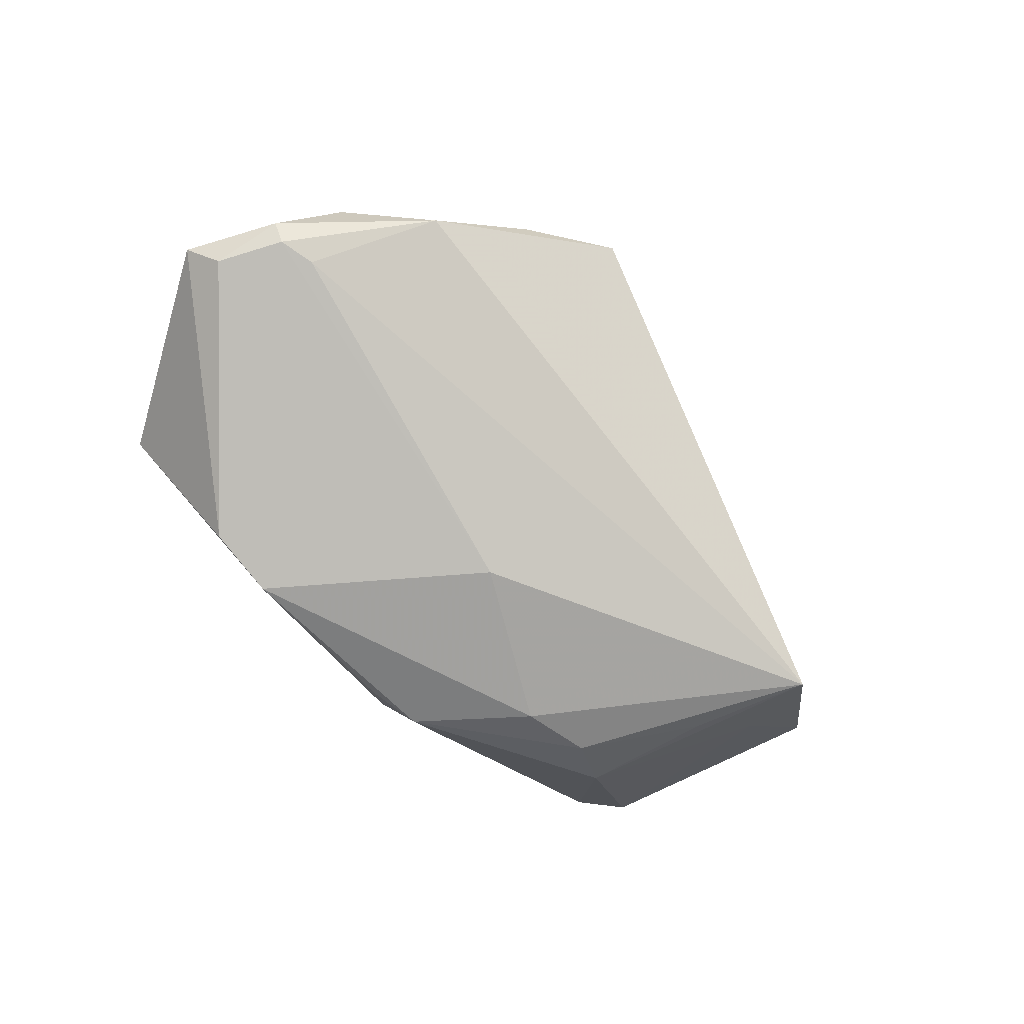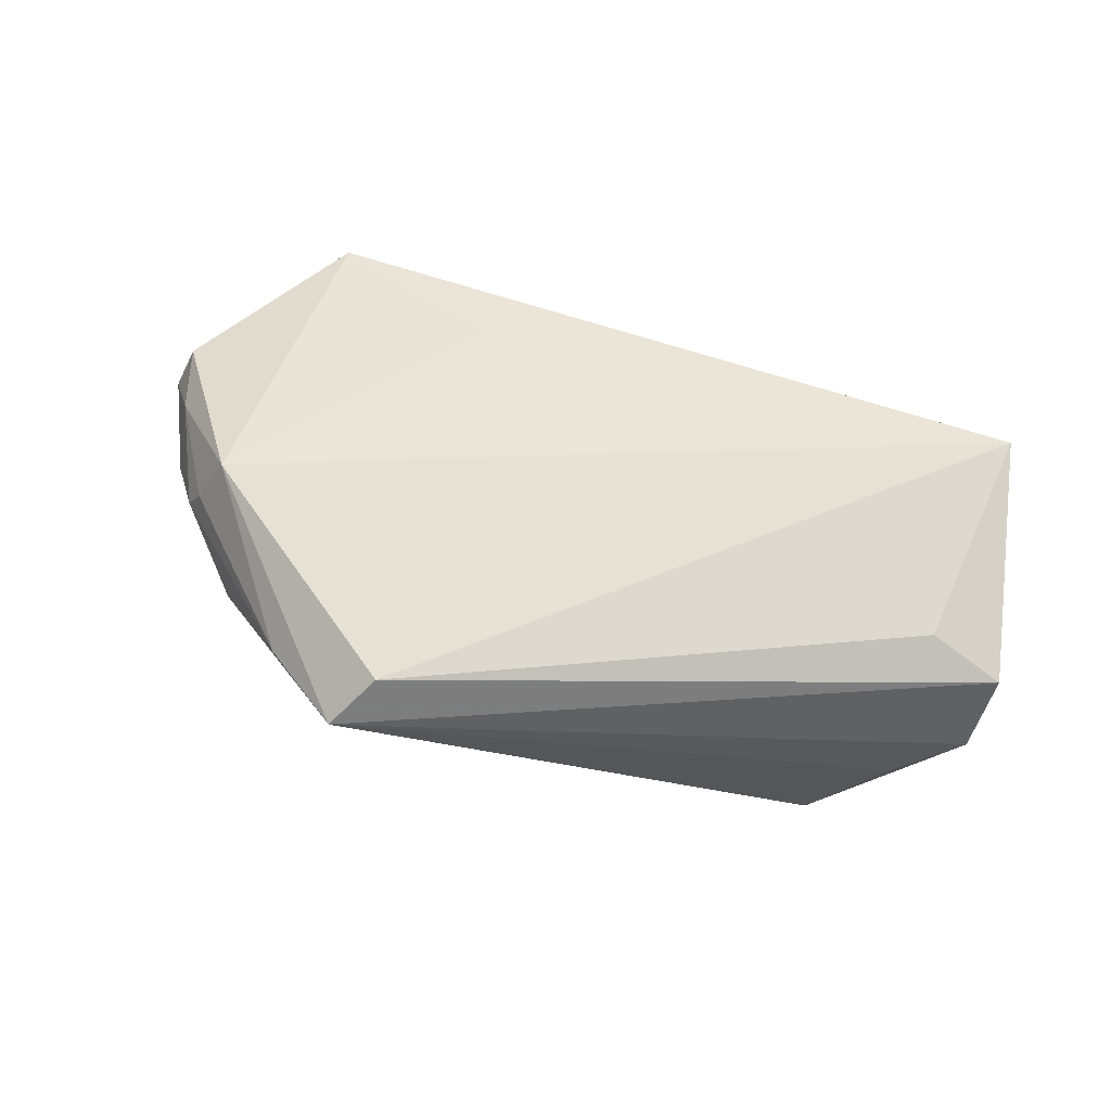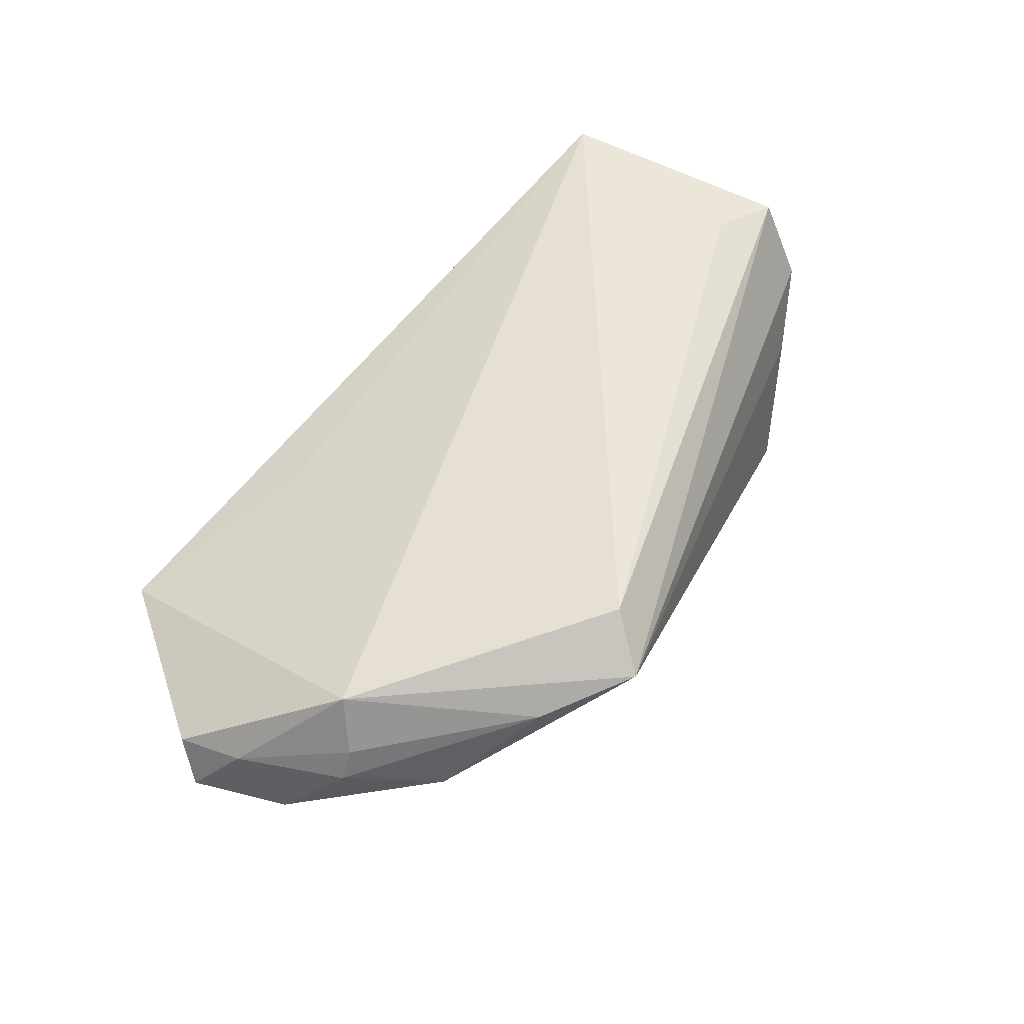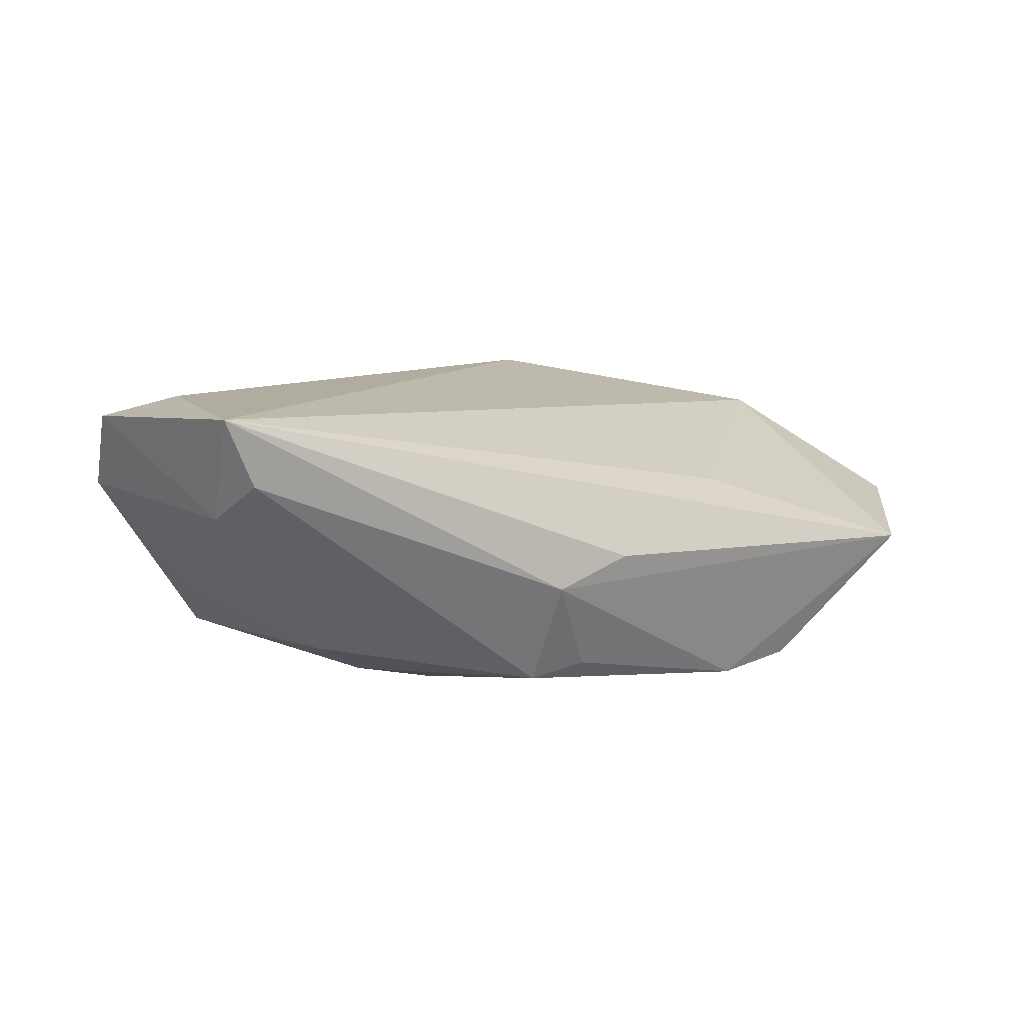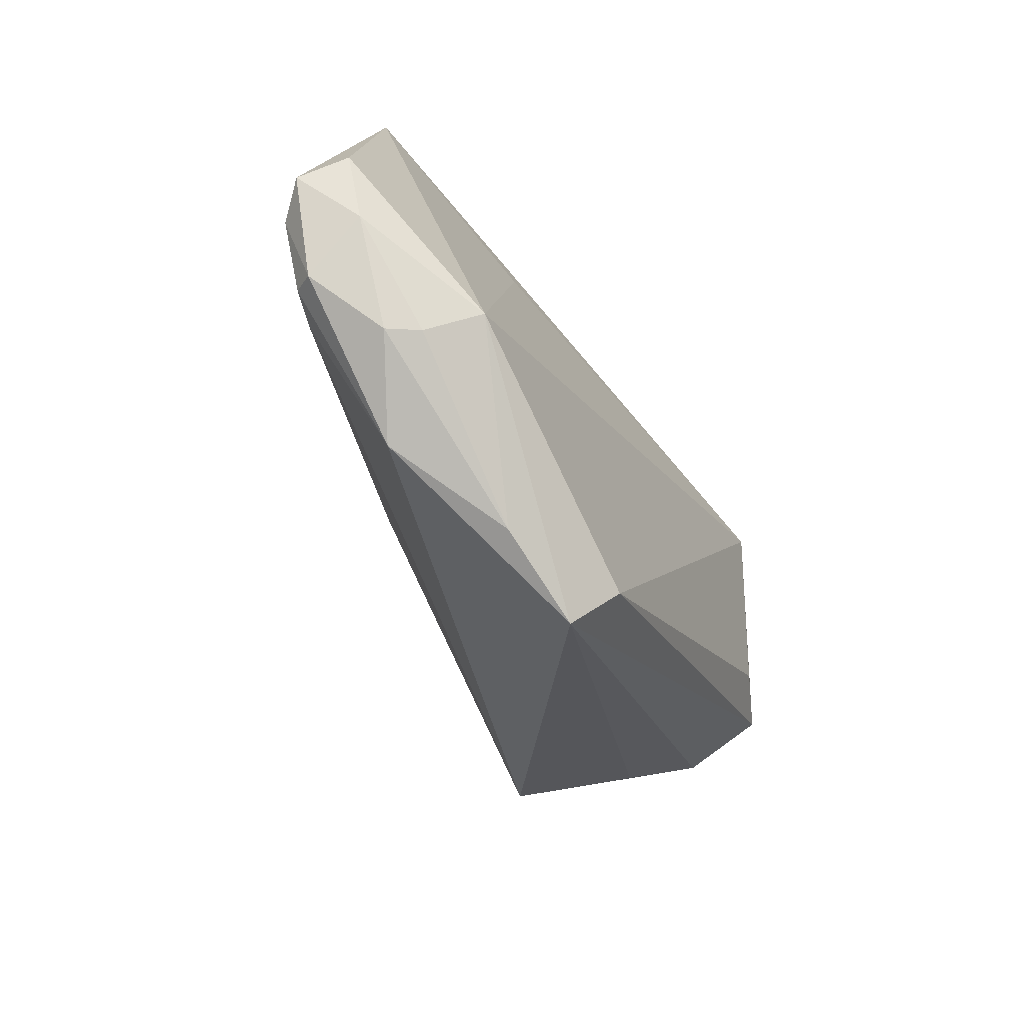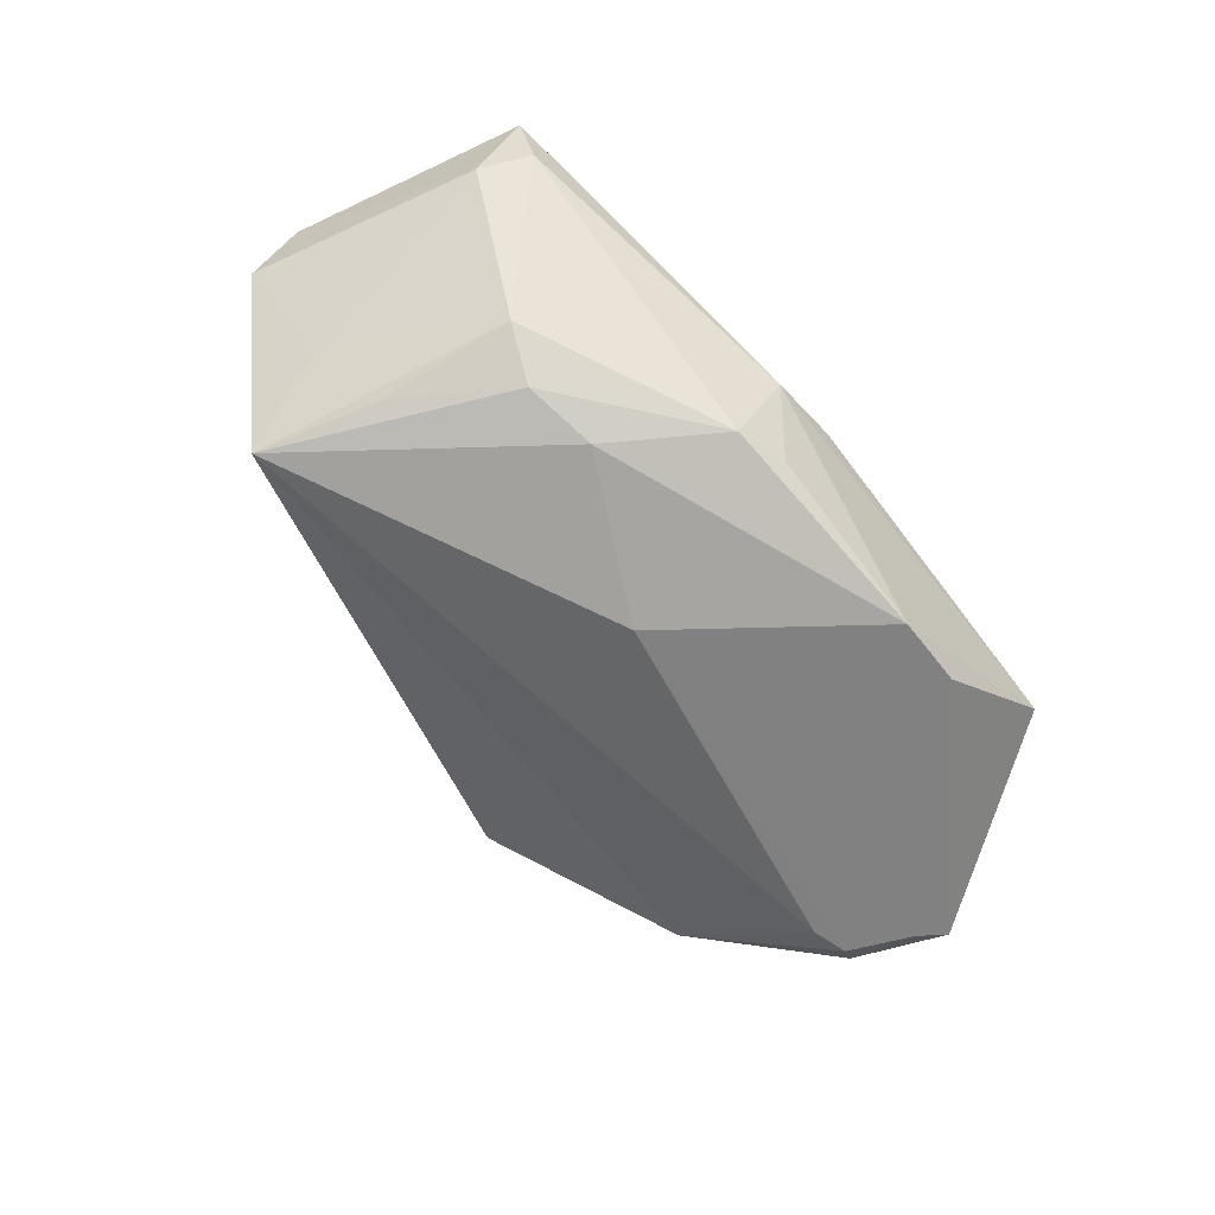
<metadata>
{"format":"obj","ext":"obj","renderer":"f3d","projection":"perspective","resolution":1024,"background":"white","views":[{"elev":-70.0,"azim":-50.4,"up":"+Z"},{"elev":71.8,"azim":18.3,"up":"+Z"},{"elev":56.1,"azim":-52.4,"up":"+Z"},{"elev":9.9,"azim":152.9,"up":"+Z"},{"elev":-38.1,"azim":-68.6,"up":"+Y"},{"elev":-75.8,"azim":127.6,"up":"+Z"}]}
</metadata>
<code>
v 0.03411 0.01316 -0.0126
v -0.02622 0.02761 -0.01664
v -0.05242 0.00553 -0.007167
v 0.0559 -0.003624 0.01614
v -0.04619 -0.008864 0.002955
v 0.03601 -0.003156 -0.01439
v 0.004148 0.02751 -0.01464
v -0.01734 -0.03251 0.01381
v -0.04908 -0.002299 -0.006682
v -0.01766 0.02751 -0.01843
v 0.04591 0.0246 0.01032
v -0.05119 -0.002743 -0.0043
v 0.04795 -0.01342 -0.000546
v 0.04004 -0.0178 -0.01447
v 0.04876 0.01868 0.005844
v 0.01016 0.02553 -0.01645
v 0.04396 -0.007077 -0.007084
v -0.04469 -0.003629 -0.007304
v -0.04131 -0.005761 0.01293
v 0.0495 0.02502 0.01843
v -0.03776 -0.01824 -3.98e-06
v 0.04693 -0.001145 0.01843
v -0.01666 0.02408 0.006863
v 0.0009313 0.03251 -0.0003818
v -0.01314 -0.02672 0.01843
v -0.02749 -0.02547 0.01034
v -0.04017 0.03251 -0.001273
v 0.0189 0.01238 -0.01816
v 0.02764 0.01064 -0.01649
v -0.0559 0.008417 -0.004254
v 0.0094 0.03171 -0.003953
v 0.05527 -0.009339 0.006868
v -0.04423 -0.008695 0.006717
v -0.0002945 0.003426 -0.01758
v -0.0519 0.003702 0.002022
v -0.05401 0.01152 0.001241
f 15 20 4
f 4 32 15
f 4 20 22
f 30 27 2
f 36 27 30
f 19 27 36
f 23 19 20
f 20 27 23
f 23 27 19
f 14 34 28
f 8 32 4
f 20 15 11
f 16 31 11
f 11 31 20
f 17 32 14
f 17 15 32
f 18 34 14
f 24 27 20
f 20 31 24
f 24 31 27
f 7 31 16
f 10 2 27
f 27 31 10
f 31 7 10
f 10 7 16
f 16 28 10
f 10 28 34
f 1 17 14
f 15 17 1
f 16 11 1
f 1 11 15
f 14 32 13
f 13 8 14
f 32 8 13
f 14 8 21
f 21 18 14
f 4 22 25
f 25 8 4
f 19 8 25
f 20 19 25
f 25 22 20
f 19 36 35
f 35 36 30
f 30 2 3
f 2 10 9
f 9 3 2
f 34 18 9
f 9 10 34
f 18 21 9
f 14 28 29
f 29 28 16
f 16 1 29
f 26 21 8
f 5 21 26
f 26 8 19
f 19 35 33
f 33 35 5
f 33 26 19
f 5 26 33
f 12 21 5
f 12 9 21
f 12 35 30
f 5 35 12
f 30 3 12
f 3 9 12
f 6 1 14
f 14 29 6
f 6 29 1

</code>
